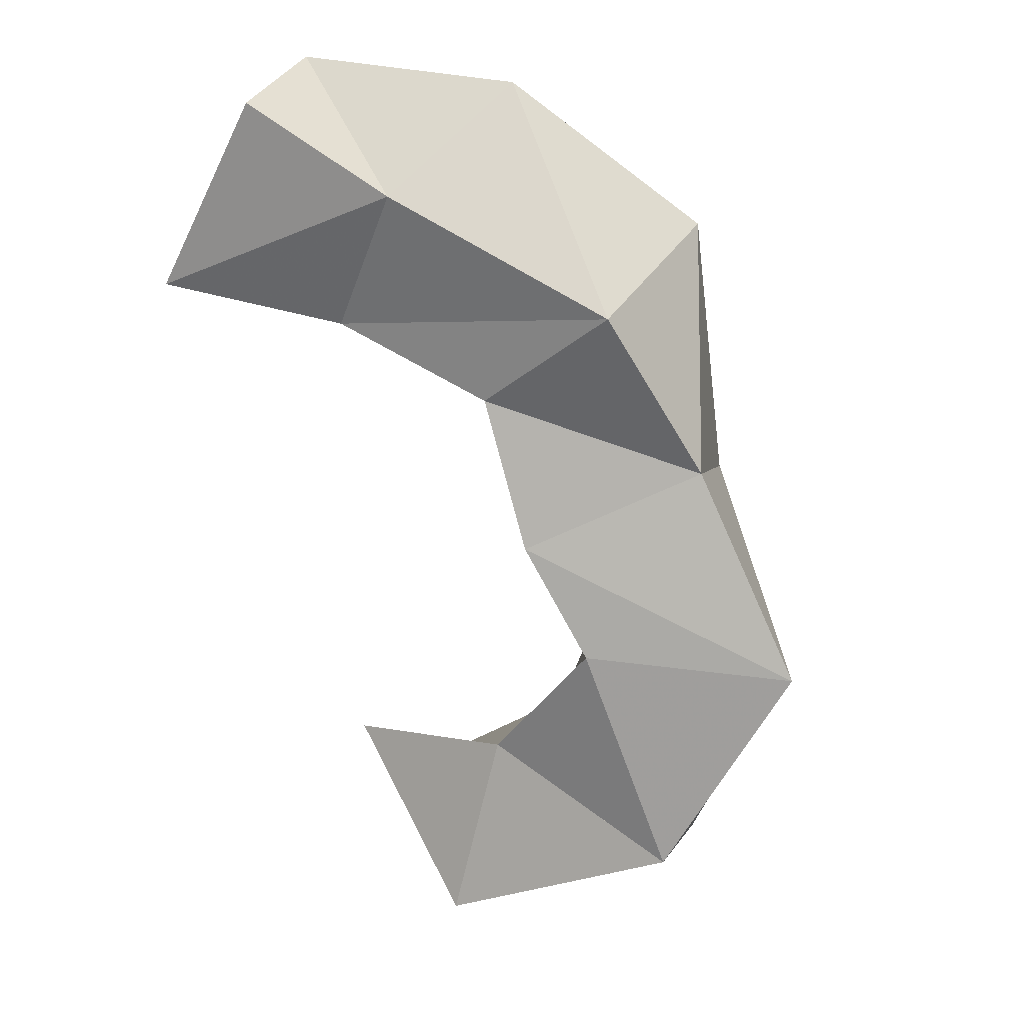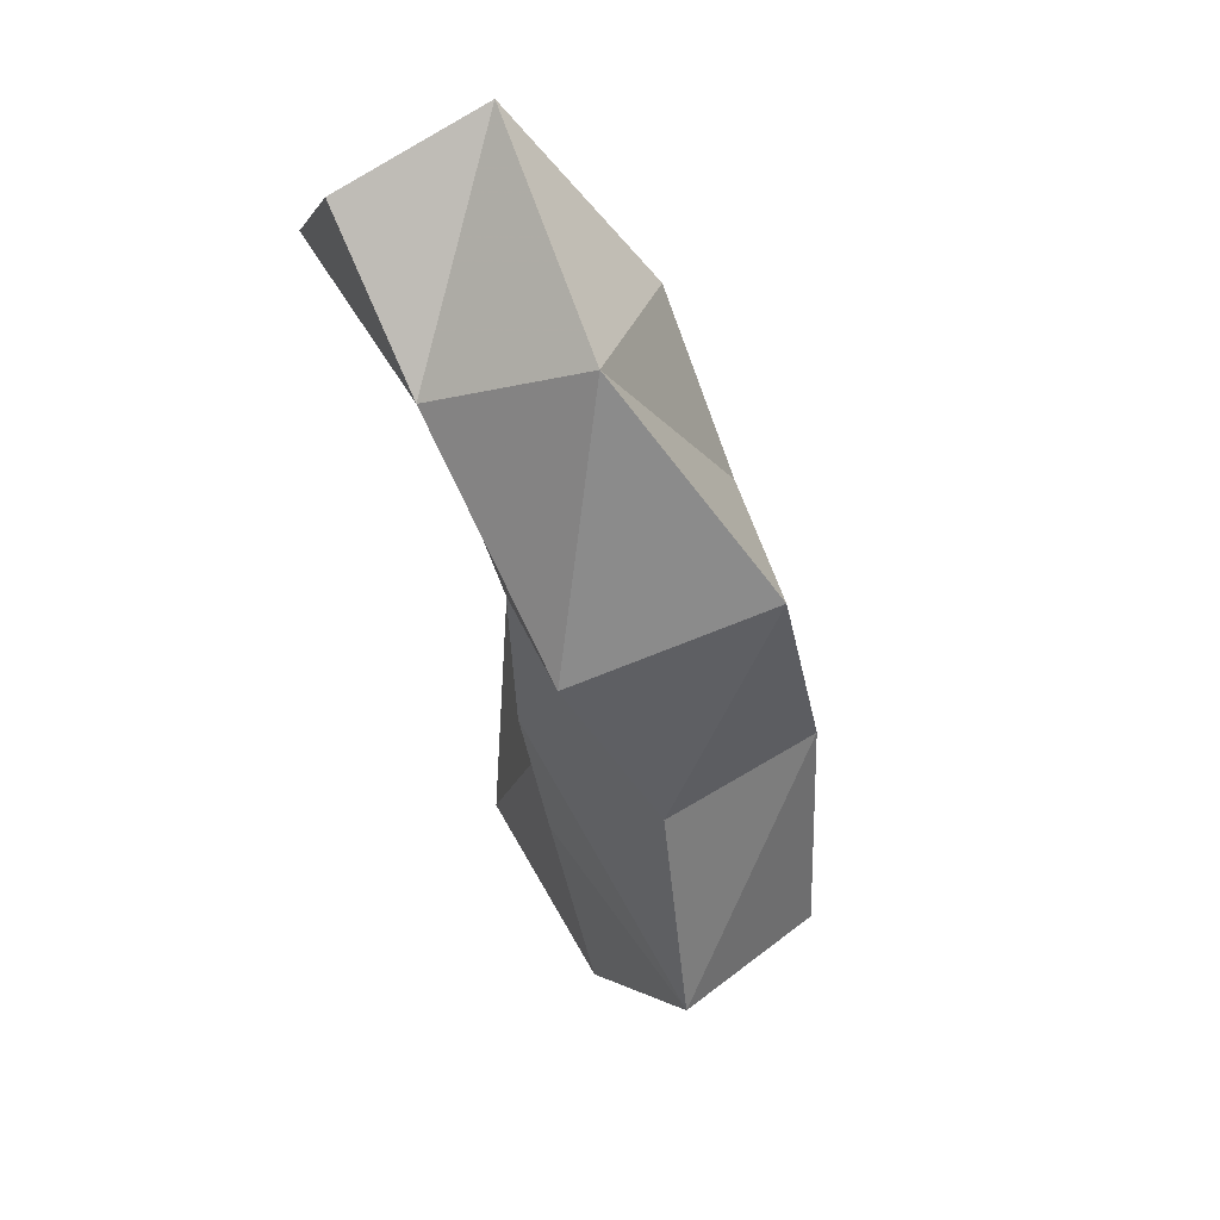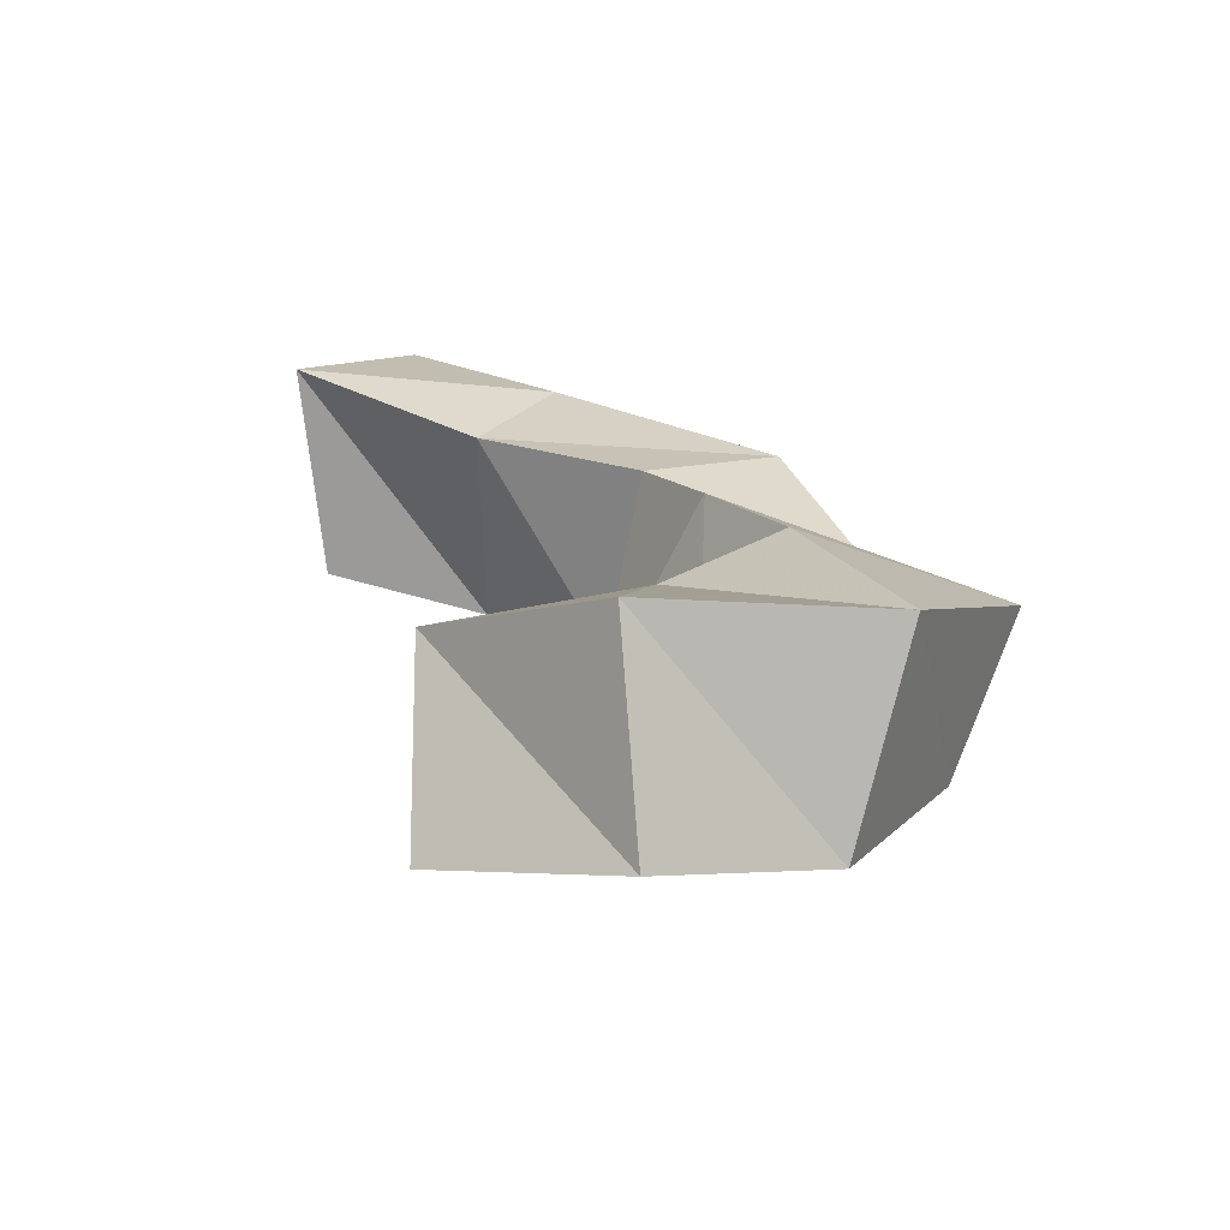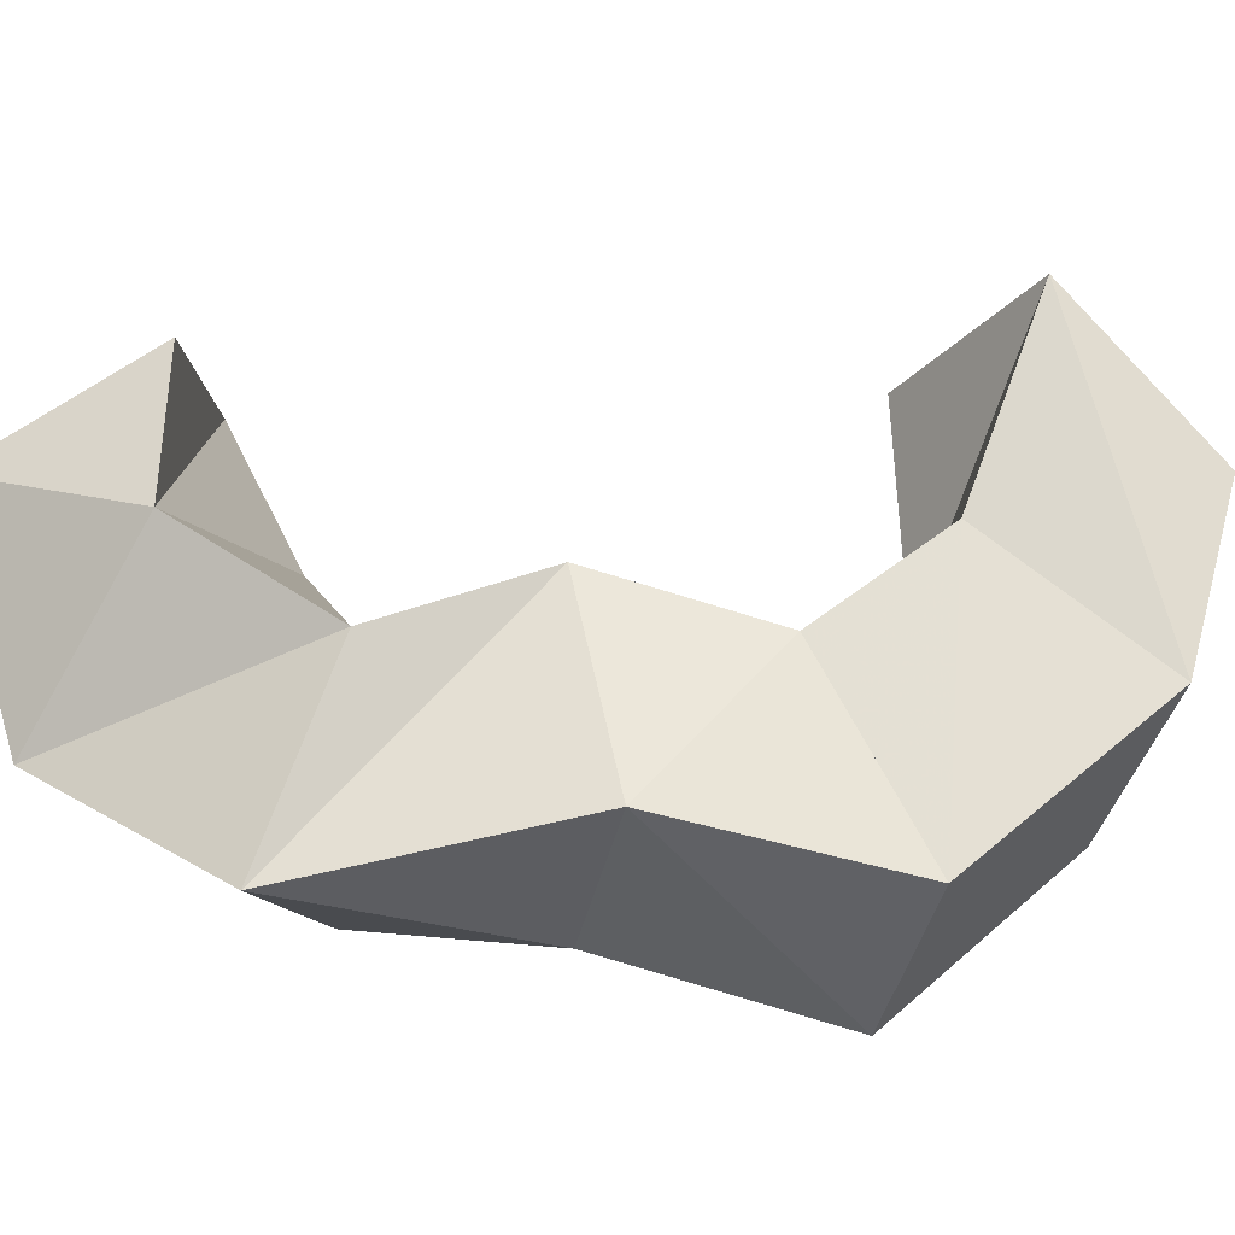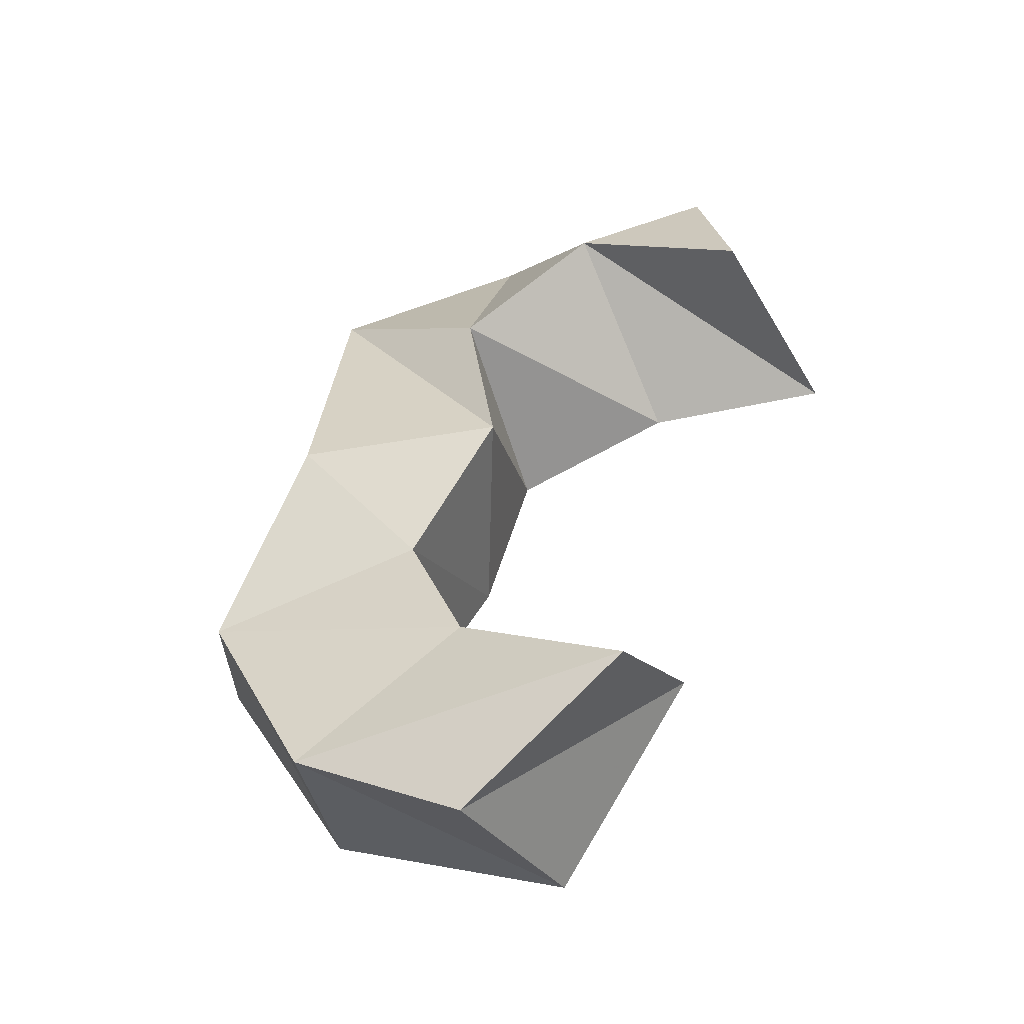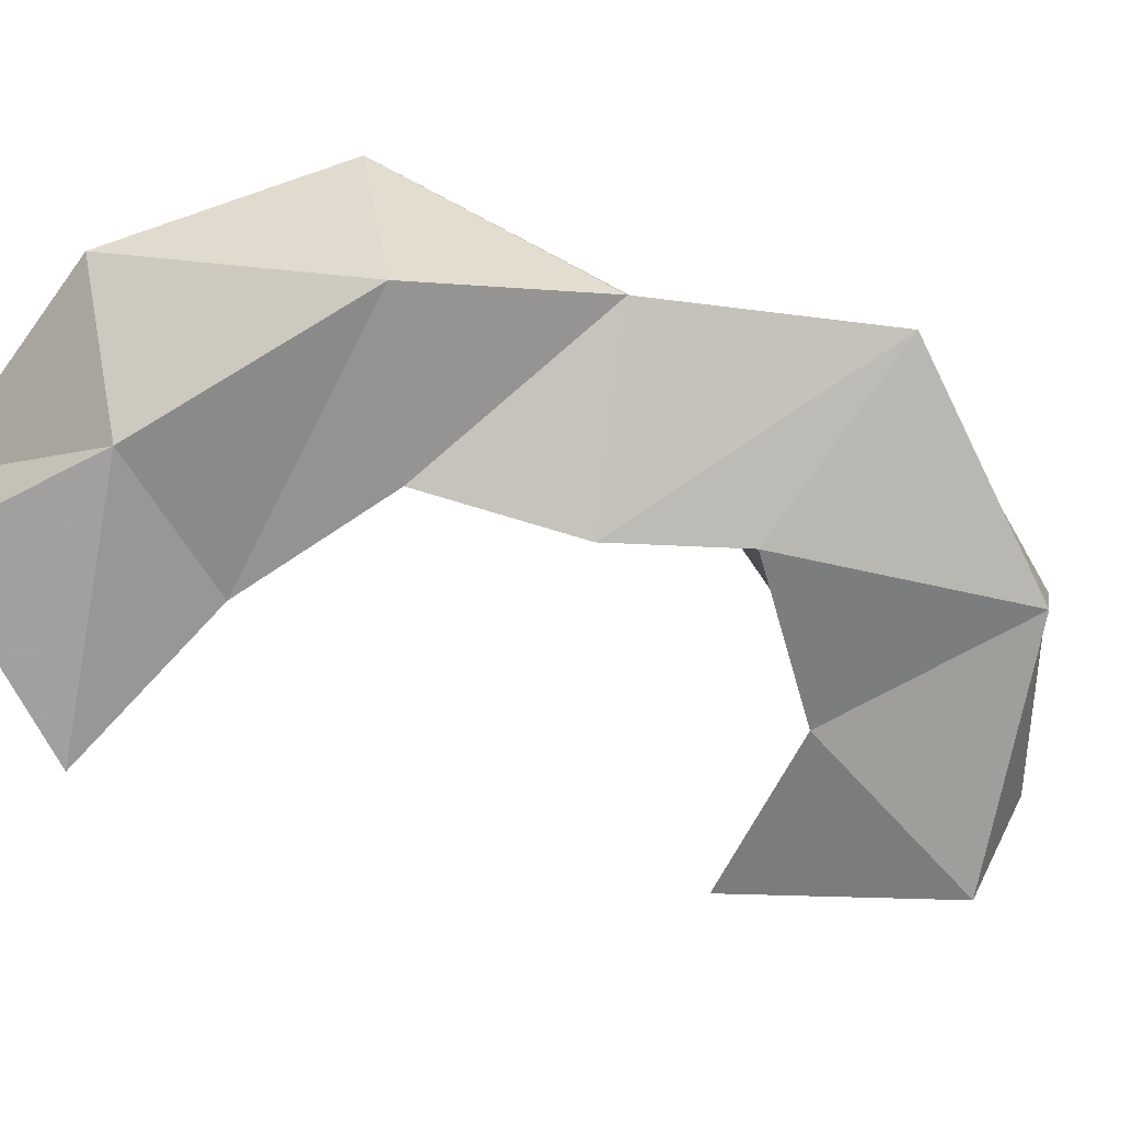
<metadata>
{"format":"obj","ext":"obj","renderer":"f3d","projection":"perspective","resolution":1024,"background":"white","views":[{"elev":19.8,"azim":20.8,"up":"+Z"},{"elev":66.3,"azim":63.2,"up":"+Z"},{"elev":-75.0,"azim":-9.5,"up":"+Z"},{"elev":60.2,"azim":75.6,"up":"+Y"},{"elev":-48.9,"azim":-164.7,"up":"+Z"},{"elev":-71.9,"azim":55.8,"up":"+Y"}]}
</metadata>
<code>
v 0.266 0.1226 0.302
v 0.2727 0.1622 0.2761
v 0.3021 0.1005 0.2645
v 0.314 0.1475 0.252
v 0.3111 0.1086 0.3103
v 0.3136 0.1519 0.305
v 0.3597 0.1001 0.2894
v 0.354 0.1482 0.2751
v 0.3382 0.1 0.3429
v 0.3274 0.1493 0.3392
v 0.389 0.1082 0.3413
v 0.3793 0.1454 0.3275
v 0.3214 0.1013 0.3693
v 0.3057 0.1533 0.3762
v 0.3623 0.1154 0.3896
v 0.3562 0.1553 0.3785
v 0.3089 0.1059 0.4053
v 0.3113 0.1574 0.4165
v 0.3419 0.1021 0.43
v 0.3509 0.1461 0.4449
v 0.2694 0.1078 0.4208
v 0.2784 0.1571 0.4454
v 0.2864 0.1 0.4558
v 0.3078 0.1285 0.4803
v 0.2242 0.1 0.4289
v 0.238 0.1504 0.4353
v 0.2493 0.1 0.4762
v 0.2479 0.1364 0.4826
f 1 2 4
f 3 1 4
f 2 6 8
f 4 2 8
f 6 5 7
f 8 6 7
f 5 1 3
f 7 5 3
f 8 7 3
f 4 8 3
f 2 1 5
f 6 2 5
f 5 6 8
f 7 5 8
f 6 10 12
f 8 6 12
f 10 9 11
f 12 10 11
f 9 5 7
f 11 9 7
f 12 11 7
f 8 12 7
f 6 5 9
f 10 6 9
f 9 10 12
f 11 9 12
f 10 14 16
f 12 10 16
f 14 13 15
f 16 14 15
f 13 9 11
f 15 13 11
f 16 15 11
f 12 16 11
f 10 9 13
f 14 10 13
f 13 14 16
f 15 13 16
f 14 18 20
f 16 14 20
f 18 17 19
f 20 18 19
f 17 13 15
f 19 17 15
f 20 19 15
f 16 20 15
f 14 13 17
f 18 14 17
f 17 18 20
f 19 17 20
f 18 22 24
f 20 18 24
f 22 21 23
f 24 22 23
f 21 17 19
f 23 21 19
f 24 23 19
f 20 24 19
f 18 17 21
f 22 18 21
f 21 22 24
f 23 21 24
f 22 26 28
f 24 22 28
f 26 25 27
f 28 26 27
f 25 21 23
f 27 25 23
f 28 27 23
f 24 28 23
f 22 21 25
f 26 22 25

</code>
